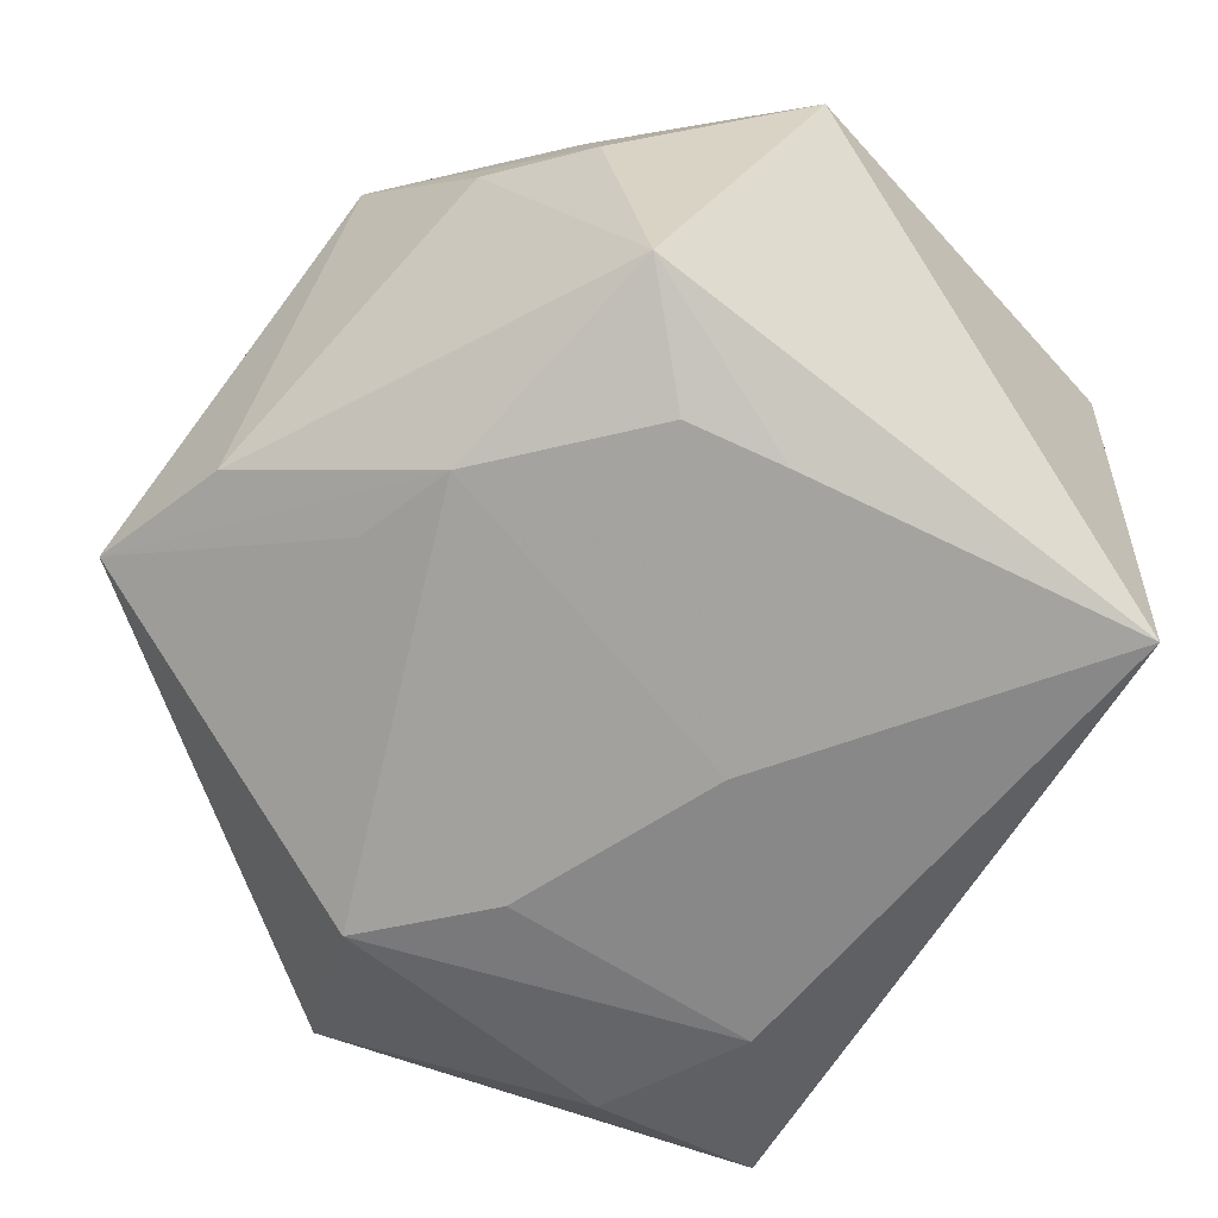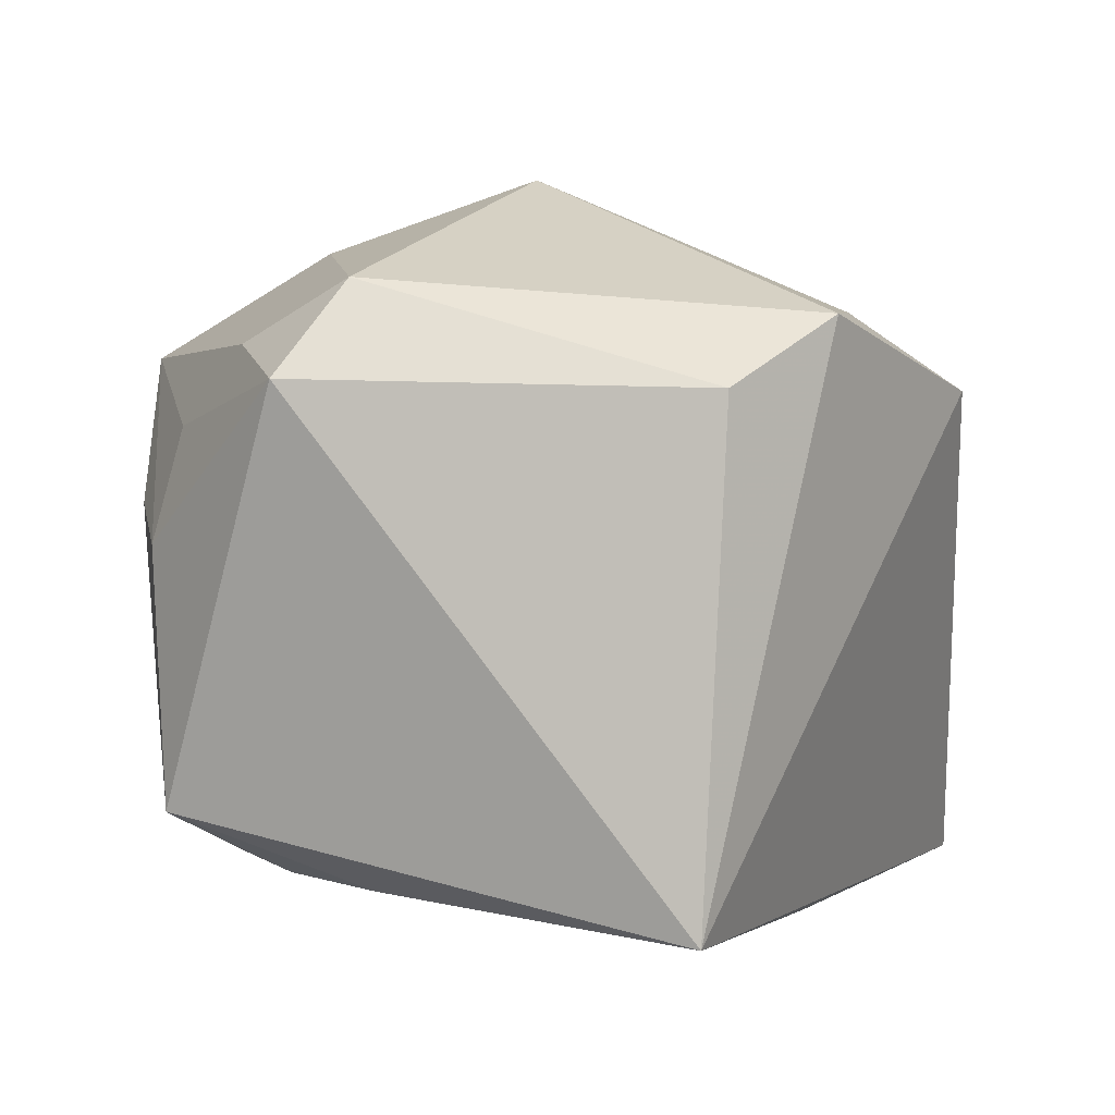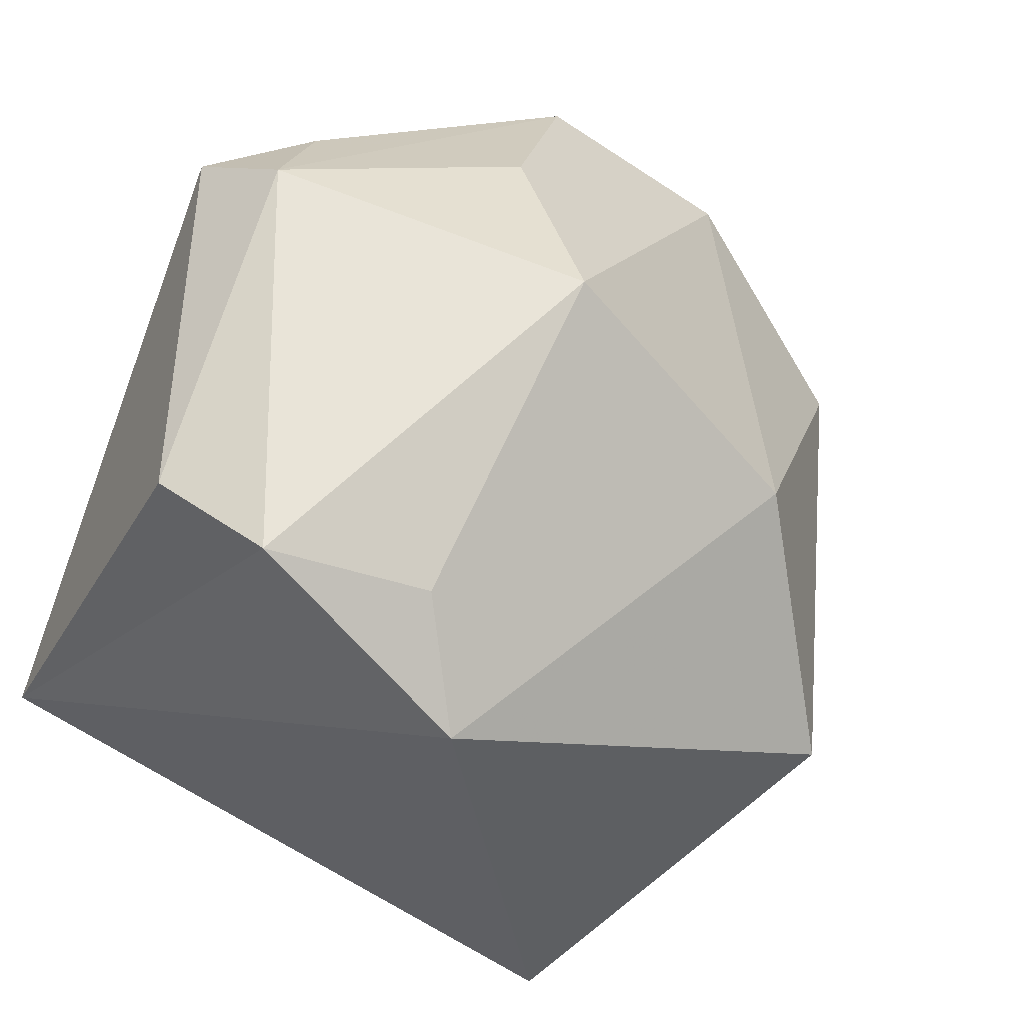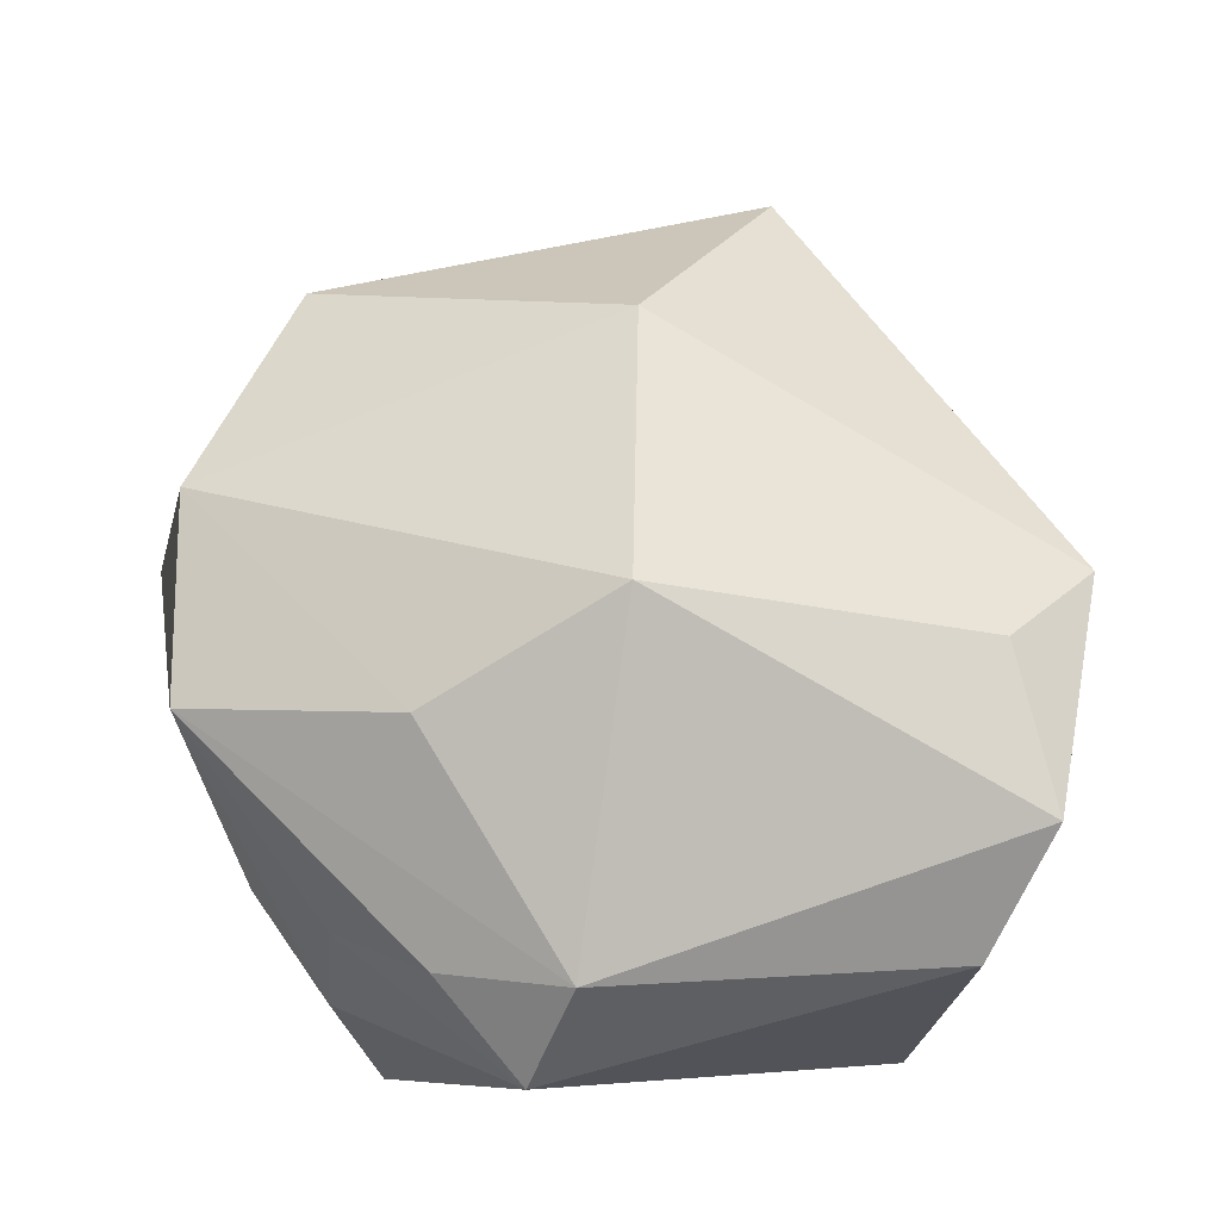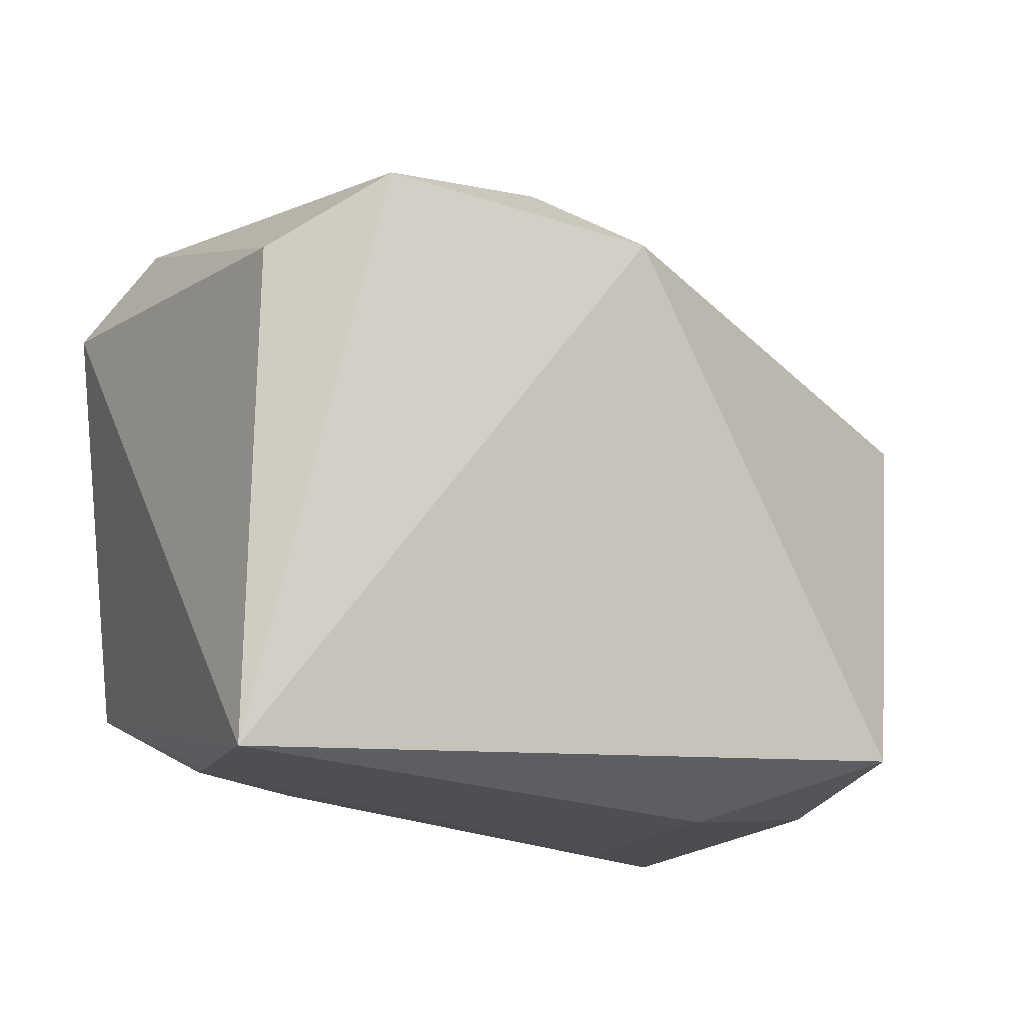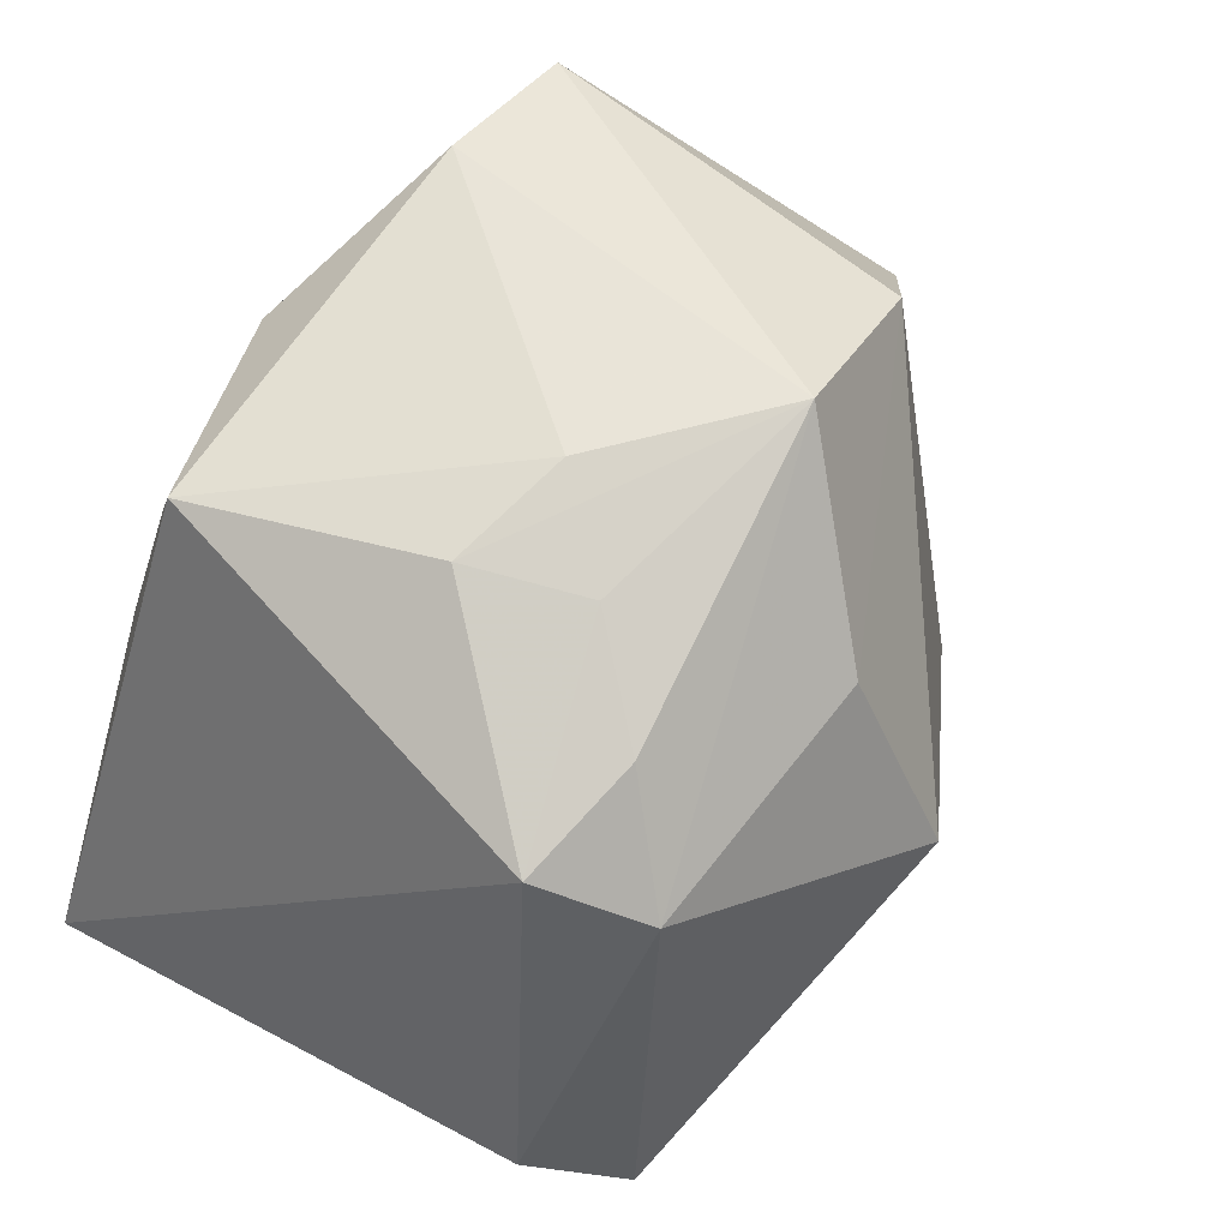
<metadata>
{"format":"obj","ext":"obj","renderer":"f3d","projection":"perspective","resolution":1024,"background":"white","views":[{"elev":-60.1,"azim":-139.6,"up":"+Z"},{"elev":1.7,"azim":-83.6,"up":"+Z"},{"elev":-34.9,"azim":-24.9,"up":"+Y"},{"elev":72.2,"azim":-106.8,"up":"+Z"},{"elev":-14.1,"azim":-36.4,"up":"+Z"},{"elev":48.0,"azim":-60.1,"up":"+Y"}]}
</metadata>
<code>
v -0.02357 0.03273 0.005477
v 0.02138 -0.008274 0.02756
v -0.03749 0.01894 0.01961
v 0.0192 0.0326 0.02137
v -0.0384 -0.01704 -0.02726
v 0.0001311 0.03807 0.02304
v -0.02536 0.01232 -0.0249
v -0.005332 0.0004294 0.03934
v 0.008574 -0.02425 -0.03138
v -0.02692 0.02371 0.02302
v -0.00592 -0.003349 -0.03055
v 0.02362 -0.02217 -0.02984
v 0.01453 -0.0004066 -0.03214
v 0.02555 0.03807 -0.01443
v -0.03241 0.01317 0.02838
v -0.03021 -0.02798 0.02513
v 0.02653 0.005887 -0.03214
v -0.02708 0.03062 -0.01793
v -0.0146 -0.02876 0.02614
v -0.005293 0.02886 -0.02428
v 0.004604 0.02871 -0.02299
v 0.0348 -0.02525 0.009466
v 0.04602 -0.00906 -0.01403
v 0.03696 0.0177 0.01325
v -0.009488 -0.03906 0.01925
v -0.03841 -0.01921 0.01865
v -0.01299 0.03631 0.009058
v 0.01183 0.03807 -0.01631
v -0.01995 0.03078 0.01606
v -0.02135 0.02064 -0.02393
v -0.008584 0.01953 0.03235
v 0.01967 -0.03848 -0.02619
f 32 25 5
f 14 24 23
f 14 4 24
f 14 28 6
f 6 4 14
f 31 15 8
f 6 15 31
f 8 4 31
f 31 4 6
f 10 15 6
f 3 15 10
f 26 3 5
f 26 15 3
f 23 24 22
f 22 32 23
f 25 32 22
f 17 14 23
f 5 25 16
f 16 26 5
f 25 19 16
f 16 19 8
f 8 15 16
f 15 26 16
f 6 28 27
f 18 27 28
f 30 7 18
f 18 7 5
f 5 3 18
f 2 22 24
f 24 4 2
f 2 4 8
f 25 22 2
f 8 19 2
f 2 19 25
f 23 32 12
f 12 17 23
f 11 7 30
f 5 7 11
f 20 18 28
f 30 18 20
f 28 14 20
f 20 11 30
f 3 10 29
f 29 10 6
f 1 18 3
f 27 18 1
f 3 29 1
f 6 27 1
f 1 29 6
f 17 12 9
f 5 11 9
f 9 32 5
f 9 12 32
f 14 17 21
f 21 20 14
f 17 20 21
f 17 9 13
f 13 9 11
f 13 20 17
f 11 20 13

</code>
